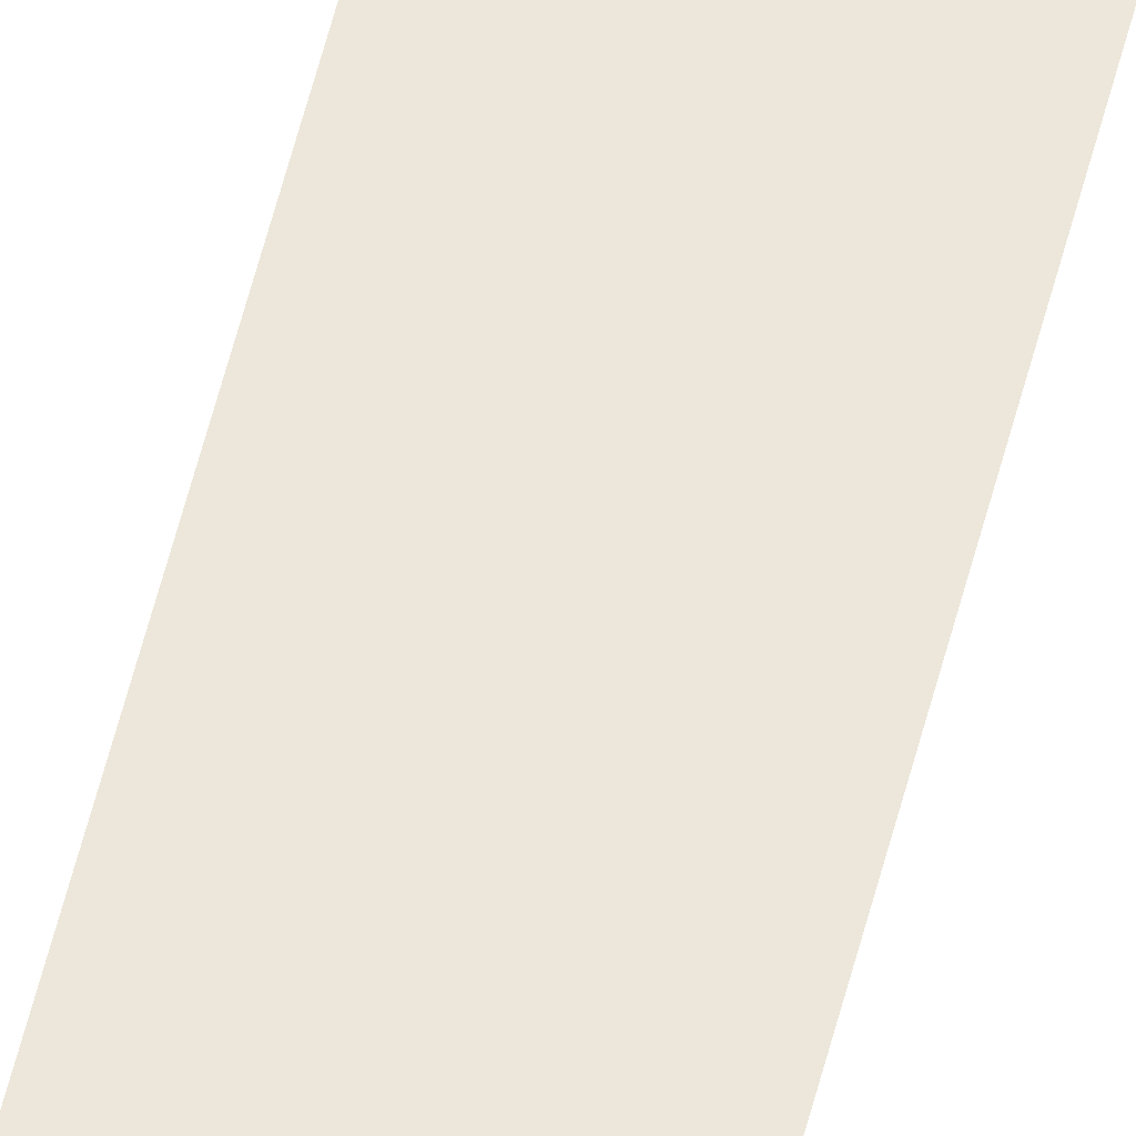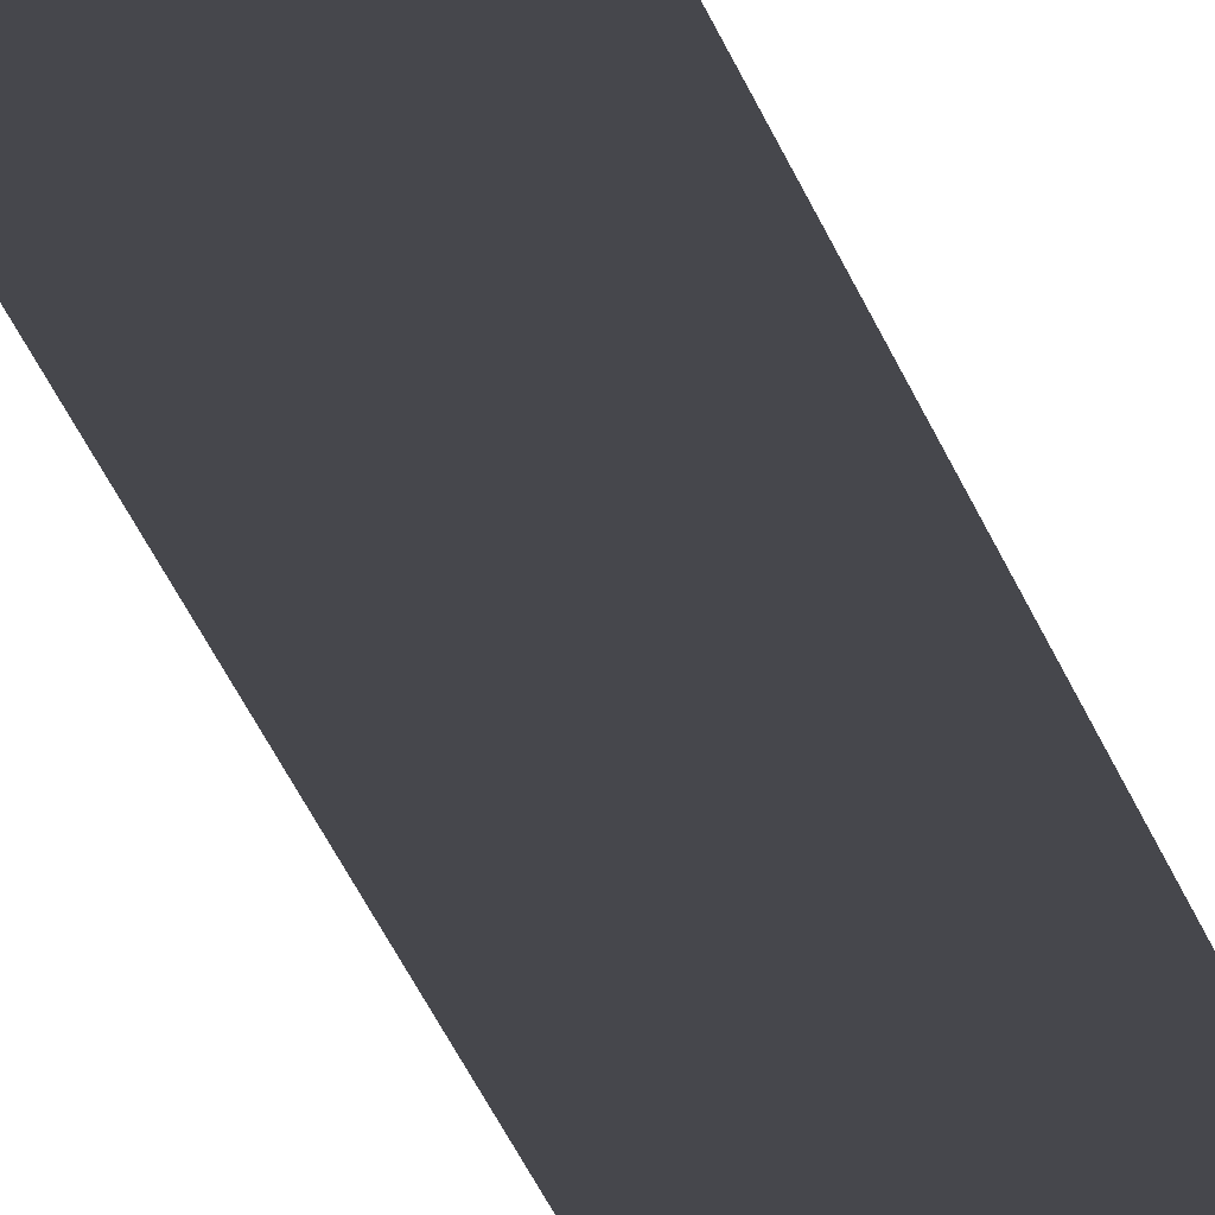
<metadata>
{"format":"obj","ext":"obj","renderer":"f3d","projection":"perspective","resolution":1024,"background":"white","views":[{"elev":51.6,"azim":-166.8,"up":"+Z"},{"elev":-10.9,"azim":-173.8,"up":"+Z"}]}
</metadata>
<code>
v 0 -6 0.02
v 0 6 0.02
v -0.3 -6 0.02
v -0.3 6 0.02
g g1
f 1 2 4 3
g g2
g g3
g g4

</code>
